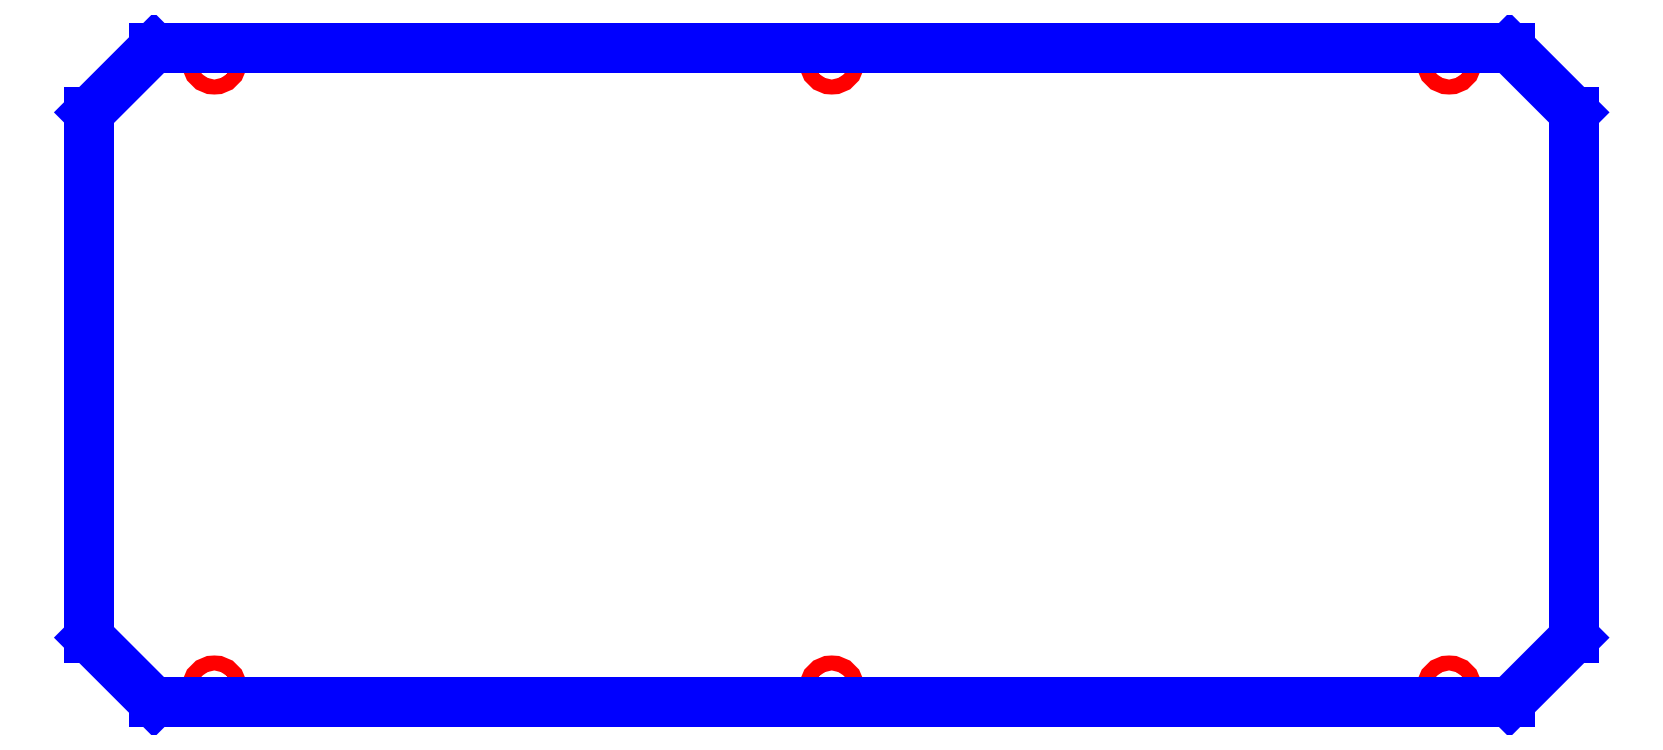
<metadata>
{"format":"dxf","ext":"dxf","renderer":"ezdxf+matplotlib","layout":"modelspace","background":"white","min_lineweight":24,"dpi":150}
</metadata>
<code>
0
SECTION
2
ENTITIES
0
CIRCLE
8
CUTOUTS
10
-4.157e-12
20
72
30
0
40
1.725
210
0
220
0
230
1
0
CIRCLE
8
CUTOUTS
10
142
20
72
30
0
40
1.725
210
0
220
0
230
1
0
CIRCLE
8
CUTOUTS
10
142
20
-72
30
0
40
1.725
210
0
220
0
230
1
0
CIRCLE
8
CUTOUTS
10
9.764e-09
20
-72
30
0
40
1.725
210
0
220
0
230
1
0
CIRCLE
8
CUTOUTS
10
-142
20
-72
30
0
40
1.725
210
0
220
0
230
1
0
CIRCLE
8
CUTOUTS
10
-142
20
72
30
0
40
1.725
210
0
220
0
230
1
0
LINE
8
PERIMETER
10
170.8
20
-60.41
30
0
11
170.8
21
60.41
31
0
0
LINE
8
PERIMETER
10
170.8
20
60.41
30
0
11
155.9
21
75.27
31
0
0
LINE
8
PERIMETER
10
155.9
20
75.27
30
0
11
-155.9
21
75.27
31
0
0
LINE
8
PERIMETER
10
-155.9
20
75.27
30
0
11
-170.8
21
60.41
31
0
0
LINE
8
PERIMETER
10
-170.8
20
60.41
30
0
11
-170.8
21
-60.41
31
0
0
LINE
8
PERIMETER
10
-170.8
20
-60.41
30
0
11
-155.9
21
-75.27
31
0
0
LINE
8
PERIMETER
10
-155.9
20
-75.27
30
0
11
155.9
21
-75.27
31
0
0
LINE
8
PERIMETER
10
155.9
20
-75.27
30
0
11
170.8
21
-60.41
31
0
0
ENDSEC
0
EOF

</code>
